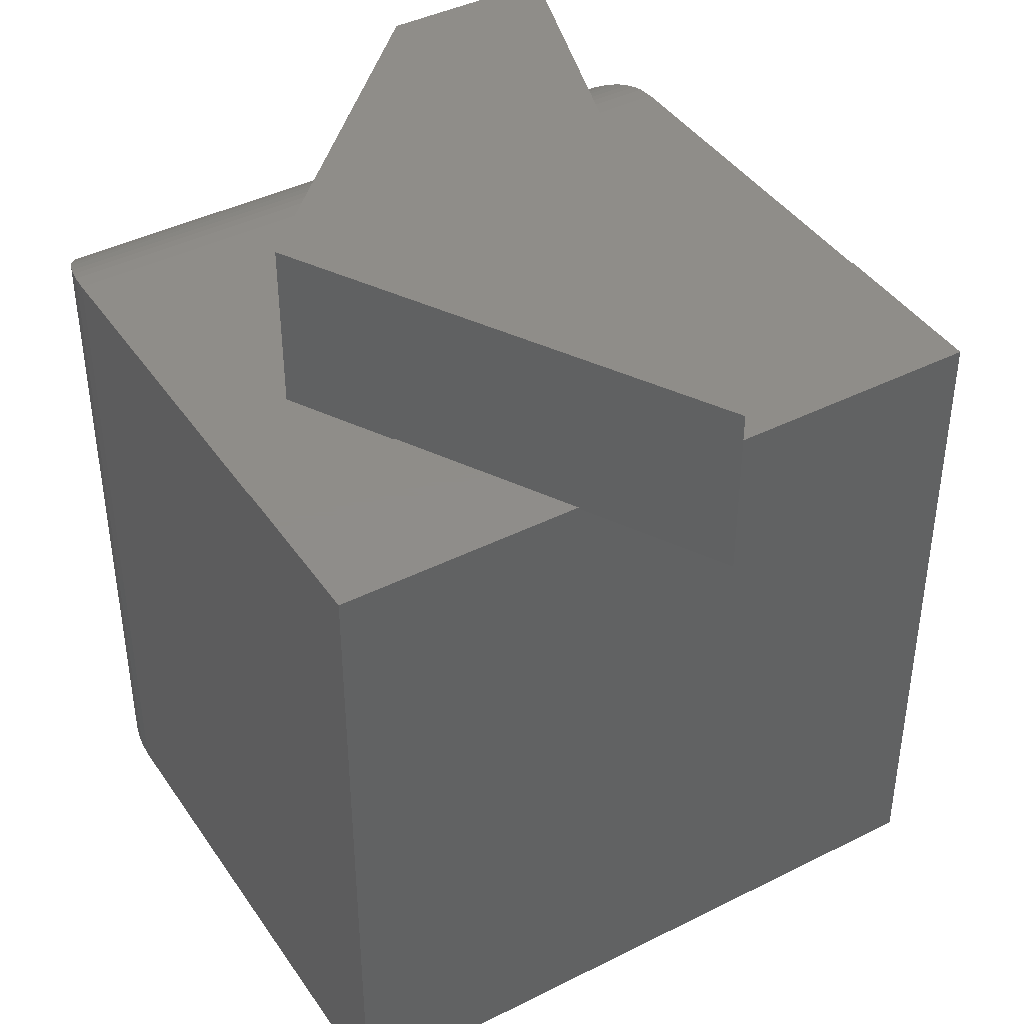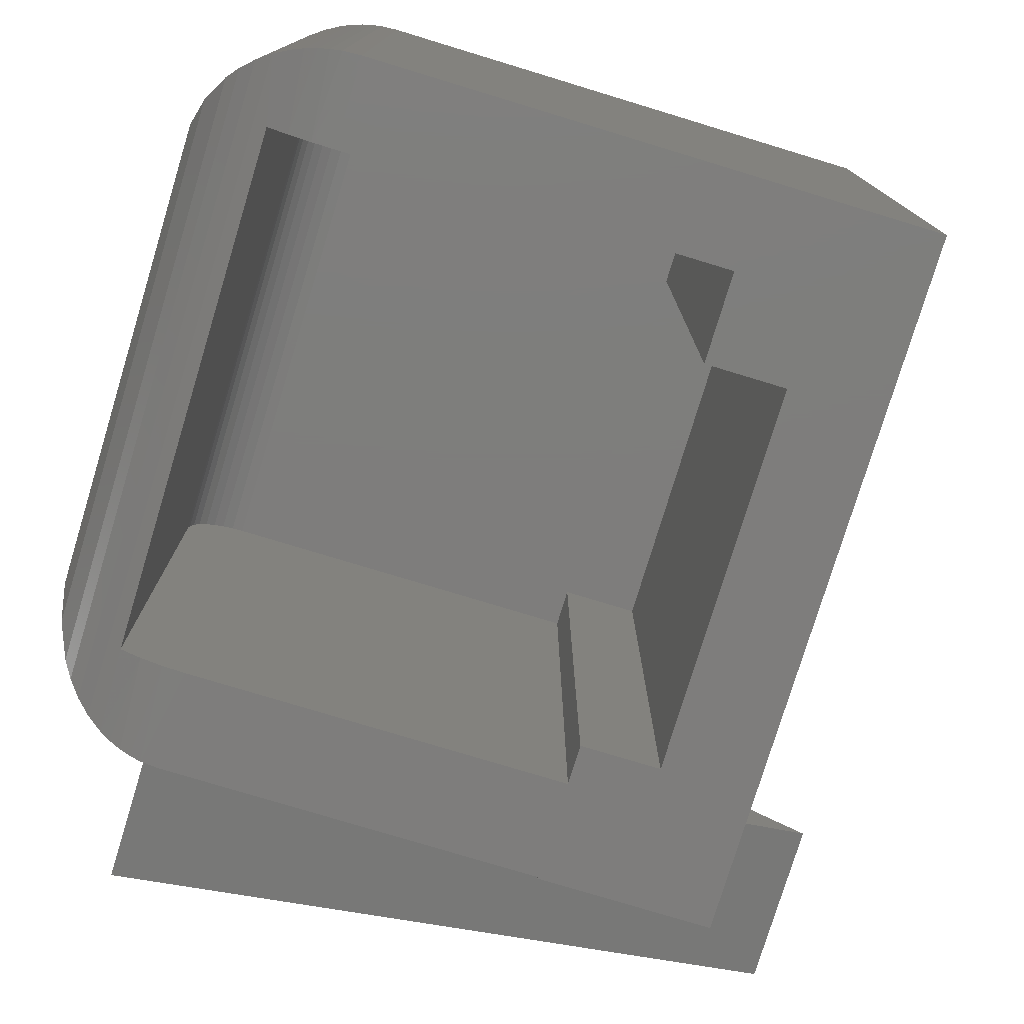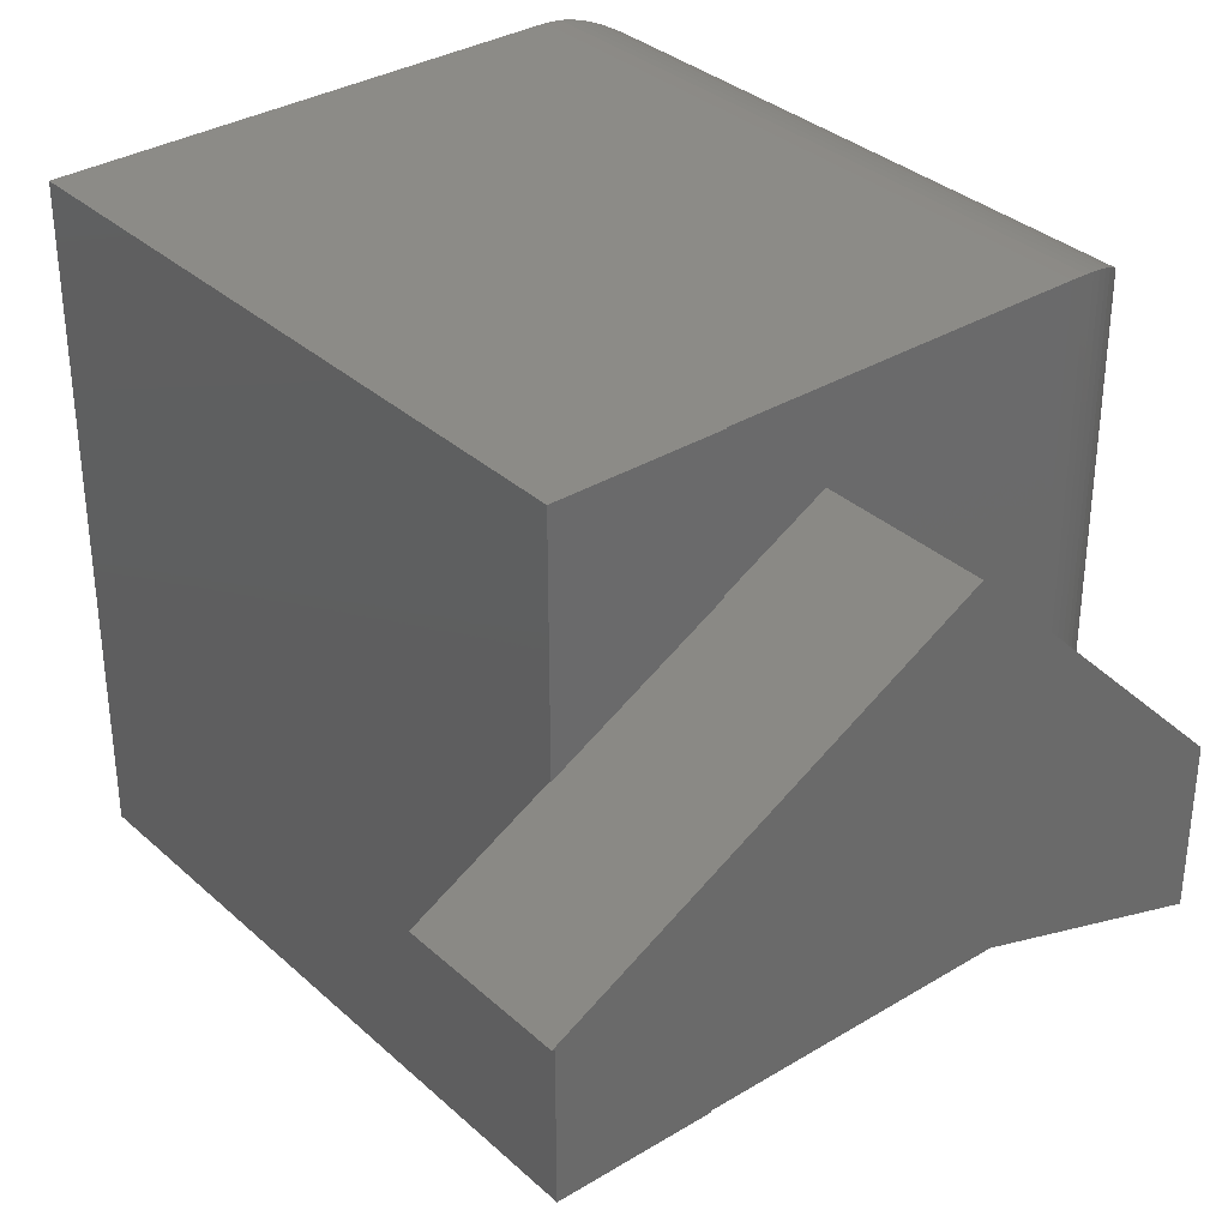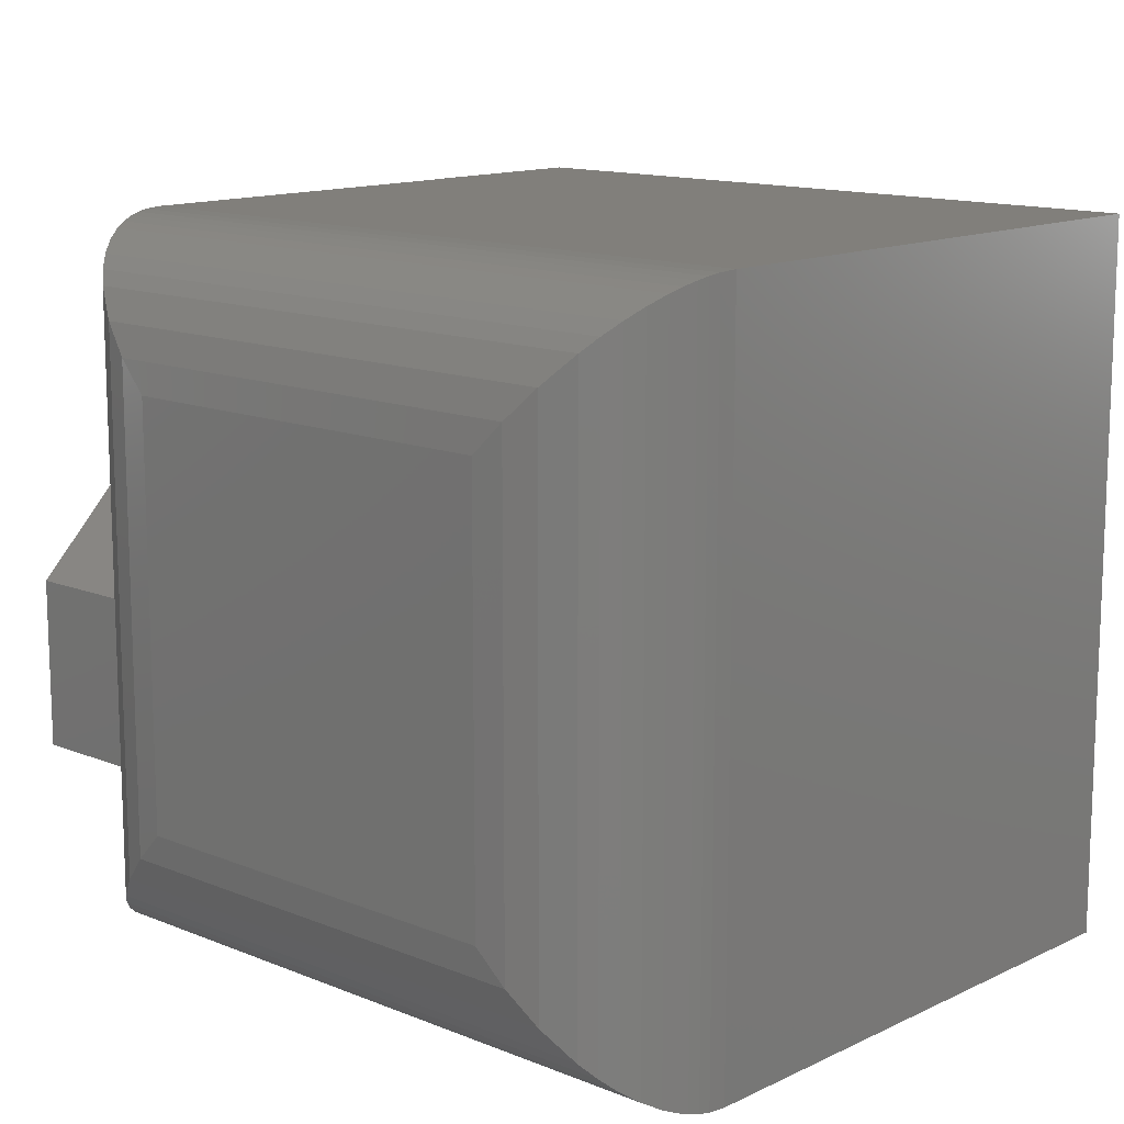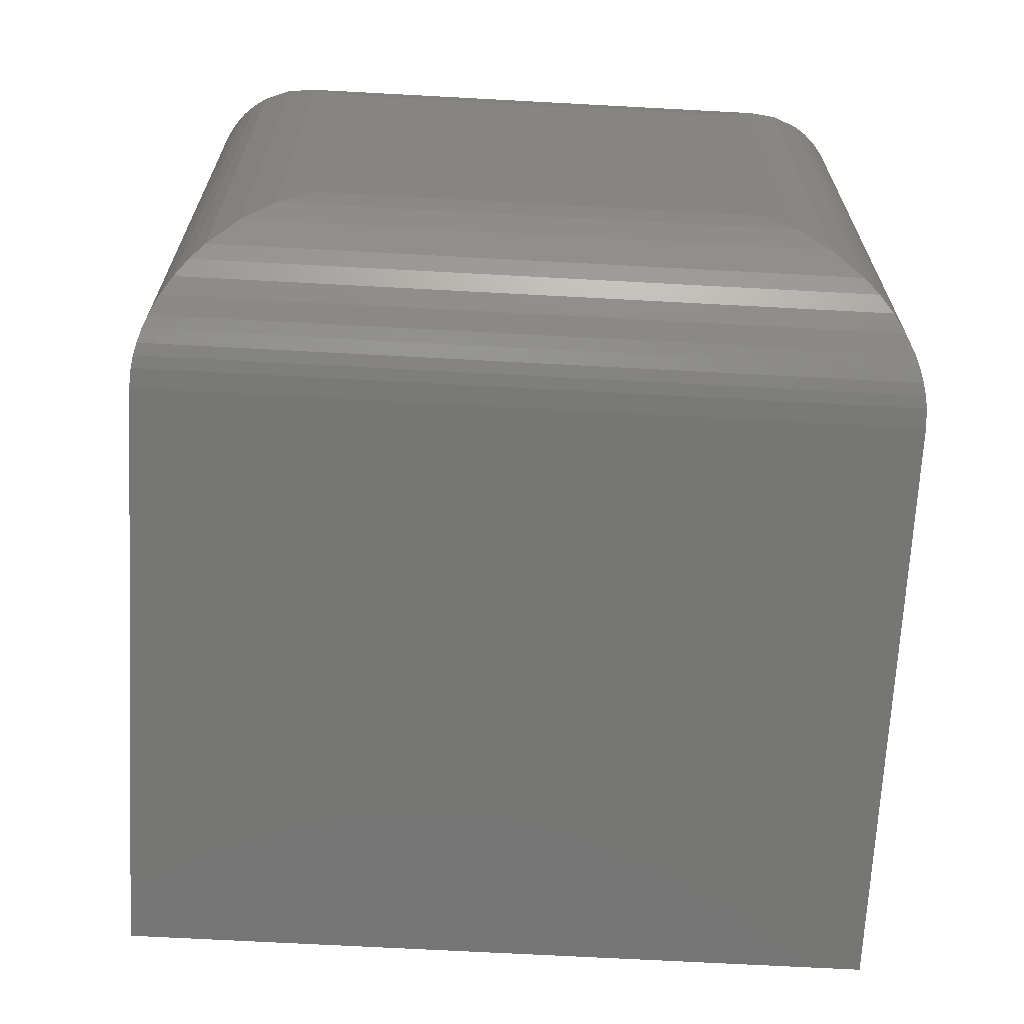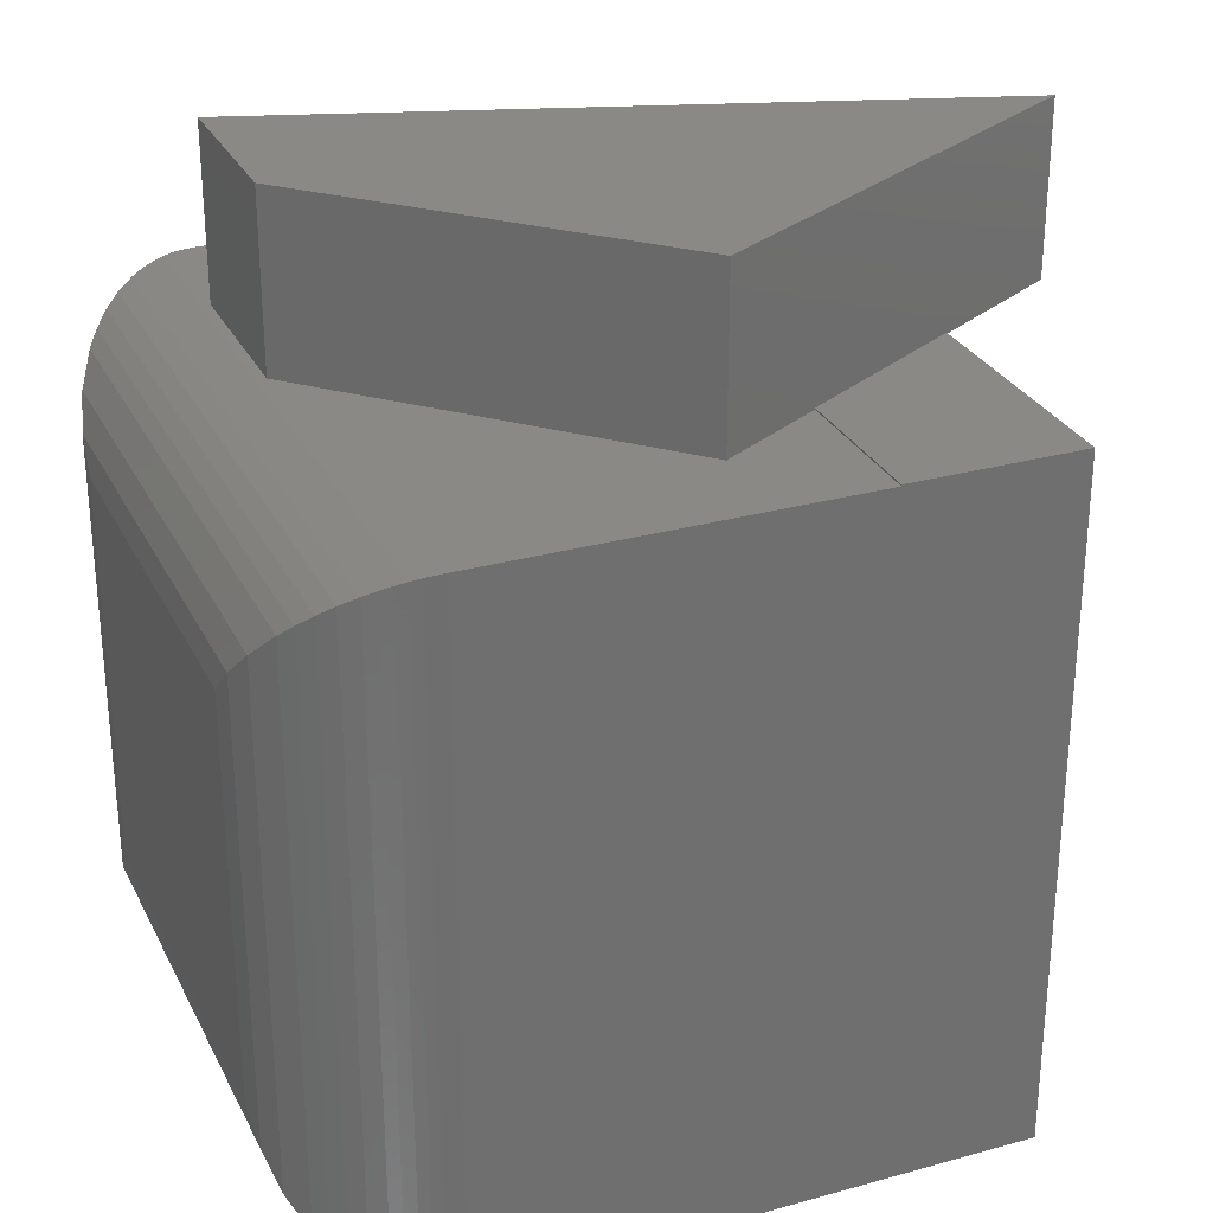
<metadata>
{"format":"stl","ext":"stl","renderer":"f3d","projection":"perspective","resolution":1024,"background":"white","views":[{"elev":41.6,"azim":-121.3,"up":"+Z"},{"elev":-77.3,"azim":163.1,"up":"+Y"},{"elev":33.7,"azim":-39.5,"up":"+Y"},{"elev":13.2,"azim":132.8,"up":"+Y"},{"elev":-68.2,"azim":86.9,"up":"+Z"},{"elev":28.7,"azim":157.5,"up":"+Z"}]}
</metadata>
<code>
# stl→obj: 116 verts, 228 faces
v -0.3906 -0.3516 0.6484
v -0.3906 -0.3516 0.4609
v -0.2422 -0.4 0.4609
v -0.2422 -0.4 0.4625
v -0.05469 -0.4612 0.4625
v 0.375 -0.6014 0.6484
v 0.3516 -0.5938 0.4609
v 0.375 -0.6014 0.4609
v -0.05469 -0.4612 0.4609
v -0.2422 -0.2694 0.4625
v -0.2422 -0.2694 0.4609
v 0.06069 -0.1017 0.6484
v 0.06069 -0.1017 0.4609
v -0.05469 -0.1656 0.4609
v -0.05469 -0.1656 0.4625
v 0.3516 -0.3926 0.4609
v 0.375 -0.416 0.4609
v -0.2422 4.258e-17 0.4625
v -0.2422 0 -0.2891
v -0.2422 -0.75 -0.2891
v -0.2422 -0.75 0.4625
v 0.3516 -0.75 0.4609
v -0.05469 -0.75 0.4609
v 0.3516 4.684e-17 0.4609
v -0.05469 9.089e-18 0.4609
v -0.05469 9.185e-18 0.4625
v -0.05469 -0.75 0.4625
v 0.5078 -0.5938 0.3047
v 0.5044 -0.1239 0.337
v 0.5044 -0.6261 0.337
v 0.5078 -0.1562 0.3047
v 0.477 -0.06313 0.3978
v 0.4943 -0.6573 0.3682
v 0.4943 -0.09269 0.3682
v 0.3709 -0.7488 0.4597
v 0.3828 -0.7468 0.4578
v 0.3828 -0.00315 0.4578
v 0.3709 -0.001198 0.4597
v 0.3944 -0.005979 0.455
v 0.3944 -0.744 0.455
v 0.4071 -0.01021 0.4507
v 0.4071 -0.7398 0.4507
v 0.4191 -0.01535 0.4456
v 0.4191 -0.7346 0.4456
v 0.4363 -0.02499 0.4359
v 0.4363 -0.725 0.4359
v 0.4516 -0.03624 0.4247
v 0.4516 -0.7138 0.4247
v 0.4654 -0.04921 0.4117
v 0.4654 -0.7008 0.4117
v 0.477 -0.6869 0.3978
v 0.375 -0.416 0.6484
v -0.05469 -0.75 0.3553
v 0.3516 -0.75 0.3553
v 0.3516 -0.75 -0.2891
v 0.3516 -0.75 -0.1953
v -0.05469 -0.75 -0.1953
v -0.1406 -0.75 -0.09959
v -0.05469 -0.75 -0.09959
v -0.05469 -0.75 0.3125
v -0.1406 -0.75 0.3125
v 0.3516 3.296e-17 -0.2891
v 0.4219 -0.7333 -0.1953
v 0.4219 -0.7333 0.3553
v 0.4219 -0.1875 -0.1953
v 0.4219 -0.1875 0.3553
v -0.05469 -0.125 -0.09959
v -0.1406 -0.125 -0.09959
v -0.05469 -0.125 -0.1953
v 0.3758 -0.7481 -0.1953
v 0.3994 -0.7425 -0.1953
v 0.4207 -0.1753 -0.1953
v 0.4171 -0.1636 -0.1953
v 0.4113 -0.1528 -0.1953
v 0.4036 -0.1433 -0.1953
v 0.3941 -0.1355 -0.1953
v 0.3833 -0.1298 -0.1953
v 0.3716 -0.1262 -0.1953
v 0.3594 -0.125 -0.1953
v 0.5078 -0.5938 -0.1328
v 0.5044 -0.6261 -0.1652
v 0.4943 -0.6573 -0.1964
v 0.3994 -0.7425 0.3553
v 0.3758 -0.7481 0.3553
v 0.4363 -0.725 -0.2641
v 0.4516 -0.7138 -0.2528
v 0.4654 -0.7008 -0.2398
v 0.477 -0.6869 -0.2259
v 0.4071 -0.7398 -0.2789
v 0.4191 -0.7346 -0.2737
v 0.3828 -0.7468 -0.2859
v 0.3944 -0.744 -0.2831
v 0.3709 -0.7488 -0.2879
v 0.5078 -0.1562 -0.1328
v 0.5044 -0.1239 -0.1652
v 0.4943 -0.09269 -0.1964
v 0.3709 -0.001198 -0.2879
v 0.3828 -0.003152 -0.2859
v 0.3944 -0.005984 -0.2831
v 0.4071 -0.01021 -0.2789
v 0.4191 -0.01535 -0.2737
v 0.4363 -0.025 -0.2641
v 0.4516 -0.03624 -0.2528
v 0.4654 -0.04921 -0.2399
v 0.477 -0.06313 -0.2259
v -0.05469 -0.125 0.3125
v -0.1406 -0.125 0.3125
v -0.05469 -0.125 0.3553
v 0.3594 -0.125 0.3553
v 0.3716 -0.1262 0.3553
v 0.3833 -0.1298 0.3553
v 0.3941 -0.1355 0.3553
v 0.4036 -0.1433 0.3553
v 0.4113 -0.1528 0.3553
v 0.4171 -0.1636 0.3553
v 0.4207 -0.1753 0.3553
f 1 2 3
f 1 3 4
f 1 4 5
f 1 5 6
f 7 8 6
f 7 6 5
f 7 5 9
f 2 10 11
f 2 1 10
f 12 13 14
f 12 14 15
f 12 15 10
f 12 10 1
f 7 16 8
f 8 16 17
f 3 2 11
f 18 11 10
f 18 19 11
f 20 21 4
f 20 4 3
f 20 3 11
f 20 11 19
f 7 9 22
f 22 9 23
f 24 13 16
f 24 25 13
f 13 25 14
f 26 18 15
f 15 18 10
f 5 4 27
f 27 4 21
f 14 25 15
f 15 25 26
f 23 9 27
f 27 9 5
f 28 29 30
f 28 31 29
f 32 33 34
f 34 33 30
f 34 30 29
f 35 36 37
f 35 37 38
f 35 38 24
f 35 24 16
f 35 16 7
f 35 7 22
f 37 36 39
f 39 36 40
f 39 40 41
f 41 40 42
f 41 42 43
f 43 42 44
f 43 44 45
f 45 44 46
f 45 46 47
f 47 46 48
f 47 48 49
f 49 48 50
f 49 50 32
f 32 50 51
f 32 51 33
f 13 12 16
f 16 12 52
f 16 52 17
f 1 6 12
f 12 6 52
f 8 17 6
f 6 17 52
f 23 27 21
f 23 21 53
f 23 53 54
f 23 54 22
f 55 56 20
f 20 56 57
f 20 57 58
f 58 57 59
f 60 53 61
f 61 53 21
f 61 21 58
f 58 21 20
f 25 24 62
f 25 62 19
f 25 19 18
f 25 18 26
f 63 64 65
f 65 64 66
f 67 68 59
f 59 68 58
f 57 69 59
f 59 69 67
f 57 56 70
f 63 65 69
f 63 69 57
f 63 57 70
f 63 70 71
f 69 65 72
f 69 72 73
f 69 73 74
f 69 74 75
f 69 75 76
f 69 76 77
f 69 77 78
f 69 78 79
f 80 30 81
f 80 28 30
f 81 30 33
f 81 33 82
f 82 33 51
f 42 83 44
f 44 83 64
f 44 64 46
f 36 84 40
f 40 84 83
f 40 83 42
f 22 54 35
f 35 54 84
f 35 84 36
f 64 63 46
f 46 63 85
f 46 85 48
f 48 85 86
f 48 86 50
f 50 86 87
f 50 87 51
f 51 87 88
f 51 88 82
f 71 89 63
f 63 89 90
f 63 90 85
f 70 91 71
f 71 91 92
f 71 92 89
f 56 55 70
f 70 55 93
f 70 93 91
f 94 31 80
f 80 31 28
f 94 81 95
f 94 80 81
f 95 81 82
f 95 82 96
f 96 82 88
f 55 62 93
f 93 62 97
f 93 97 91
f 91 97 98
f 91 98 92
f 92 98 99
f 92 99 89
f 89 99 100
f 89 100 90
f 90 100 101
f 90 101 85
f 85 101 102
f 85 102 86
f 86 102 103
f 86 103 87
f 87 103 104
f 87 104 88
f 88 104 105
f 88 105 96
f 19 62 20
f 20 62 55
f 60 61 106
f 106 61 107
f 60 106 53
f 53 106 108
f 61 58 107
f 107 58 68
f 64 83 84
f 64 84 54
f 64 54 53
f 64 53 108
f 64 108 66
f 108 109 110
f 108 110 111
f 108 111 112
f 108 112 113
f 108 113 114
f 108 114 115
f 108 115 116
f 108 116 66
f 109 108 106
f 109 106 67
f 109 67 69
f 109 69 79
f 107 68 106
f 106 68 67
f 75 112 76
f 76 112 111
f 76 111 77
f 77 111 110
f 77 110 78
f 78 110 109
f 78 109 79
f 112 75 113
f 113 75 74
f 113 74 114
f 114 74 73
f 114 73 115
f 115 73 72
f 115 72 116
f 116 72 65
f 116 65 66
f 31 95 29
f 31 94 95
f 105 34 96
f 96 34 29
f 96 29 95
f 62 24 97
f 97 24 38
f 97 38 98
f 98 38 37
f 98 37 99
f 99 37 39
f 99 39 100
f 100 39 41
f 100 41 101
f 101 41 43
f 101 43 102
f 102 43 45
f 102 45 103
f 103 45 47
f 103 47 104
f 104 47 49
f 104 49 105
f 105 49 32
f 105 32 34

</code>
